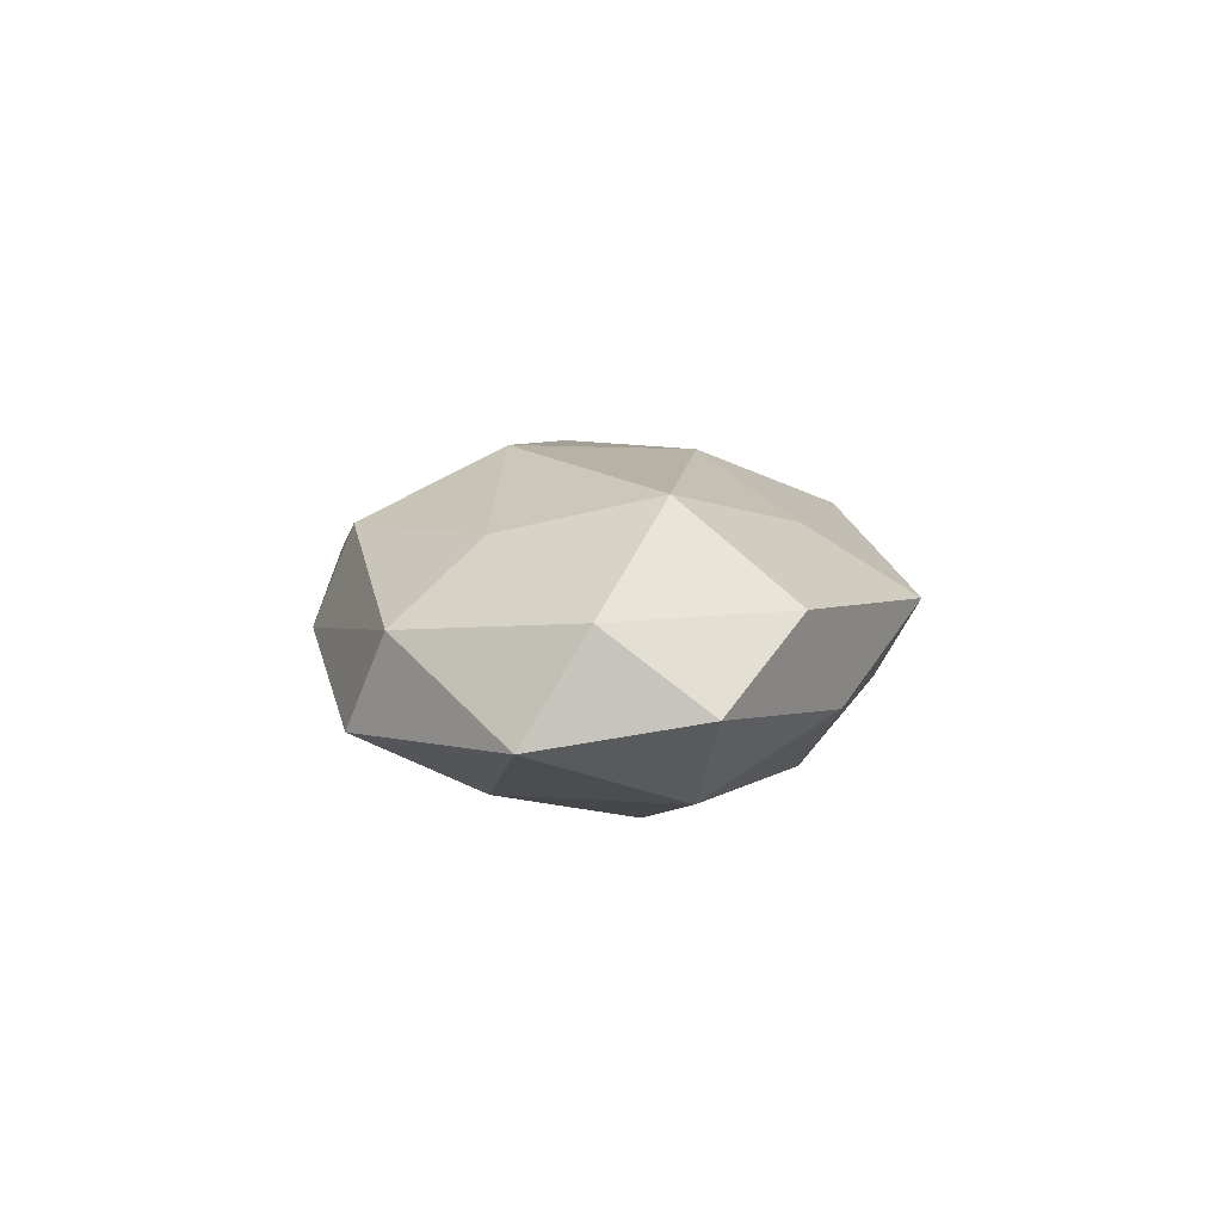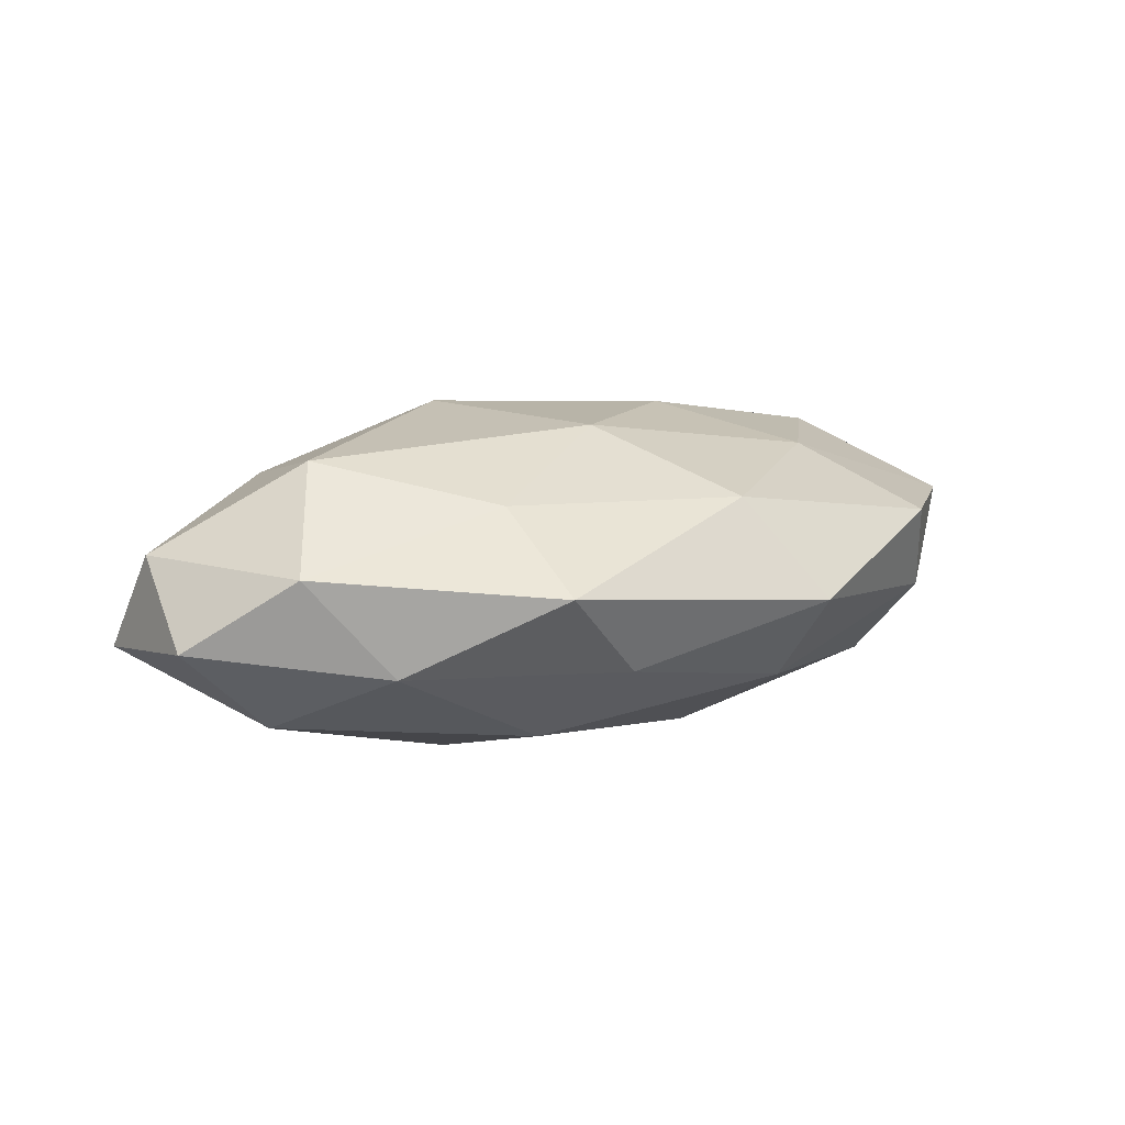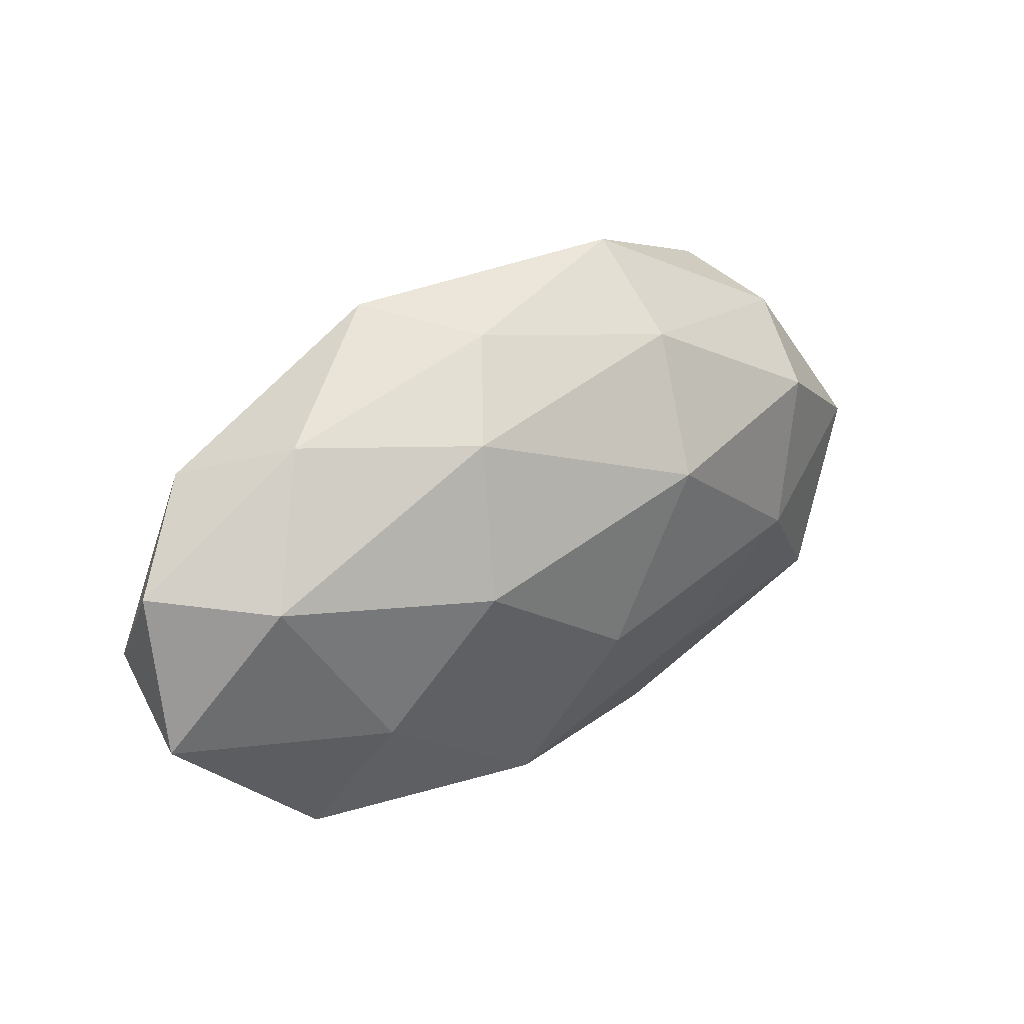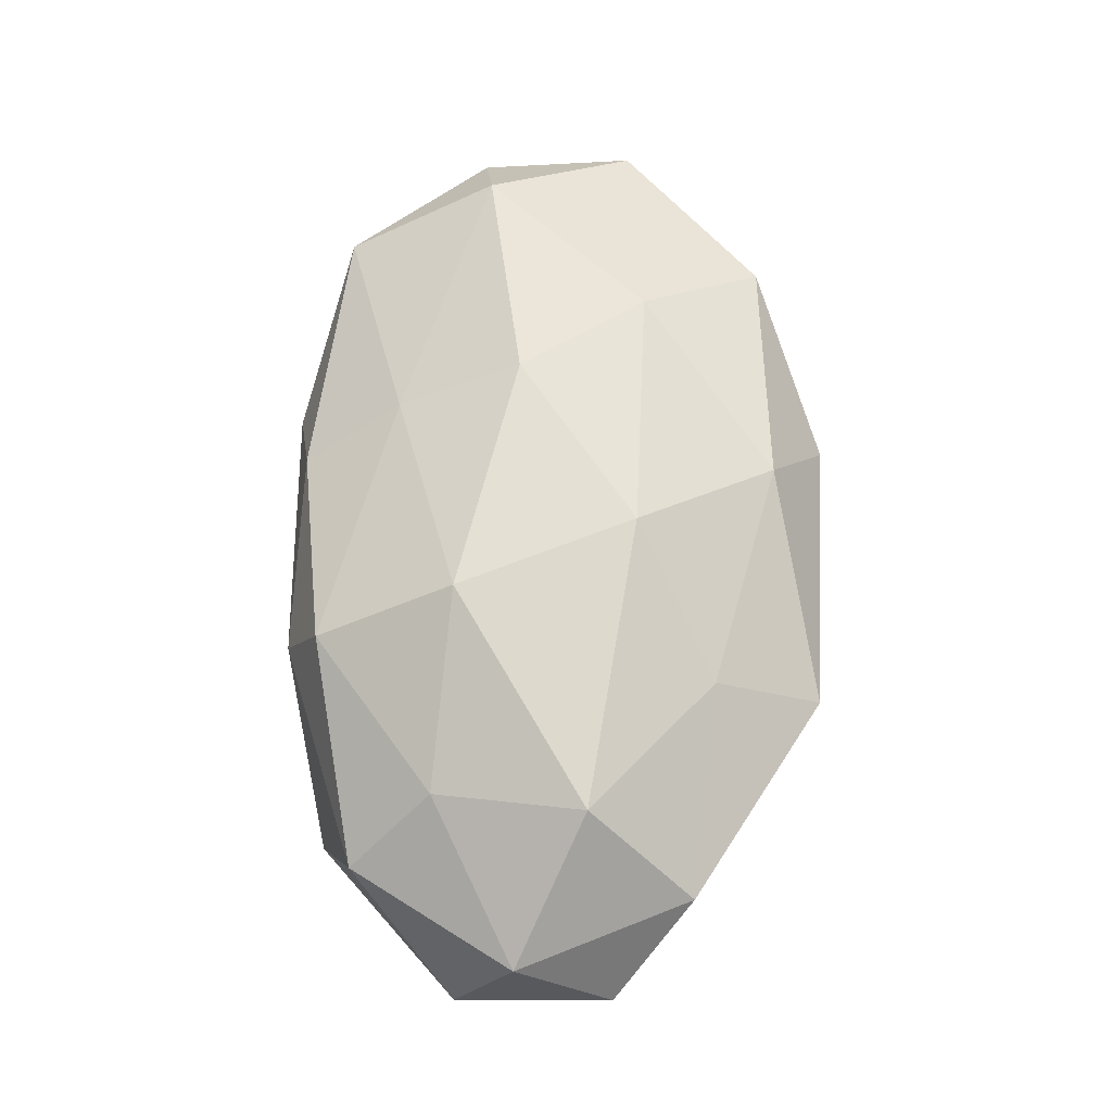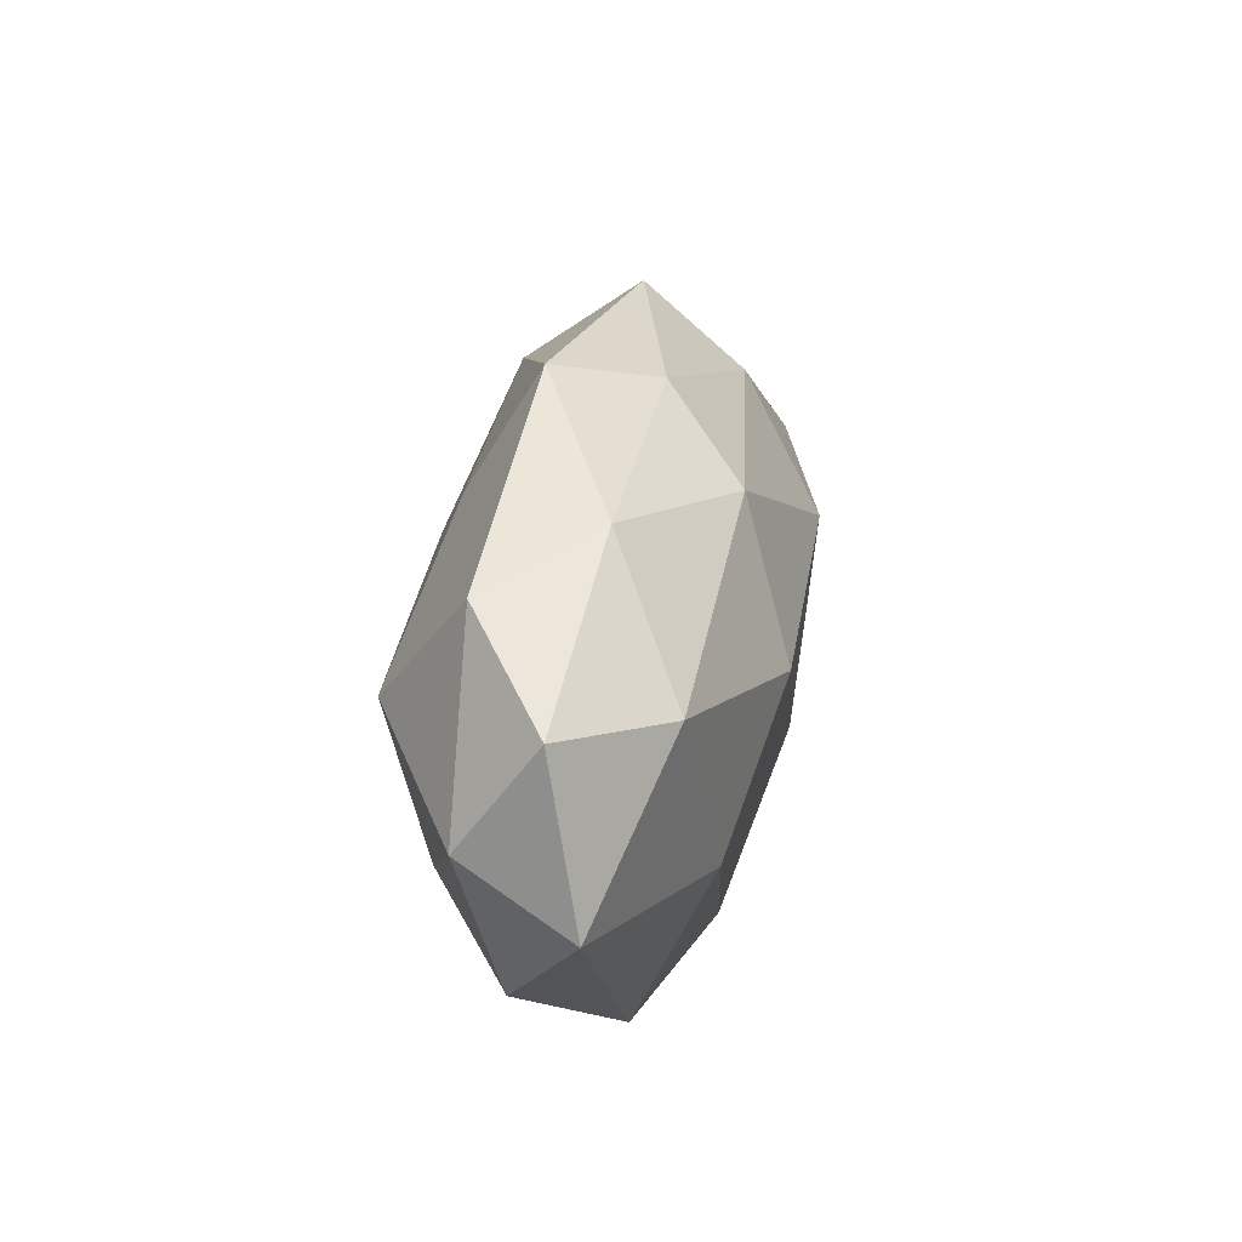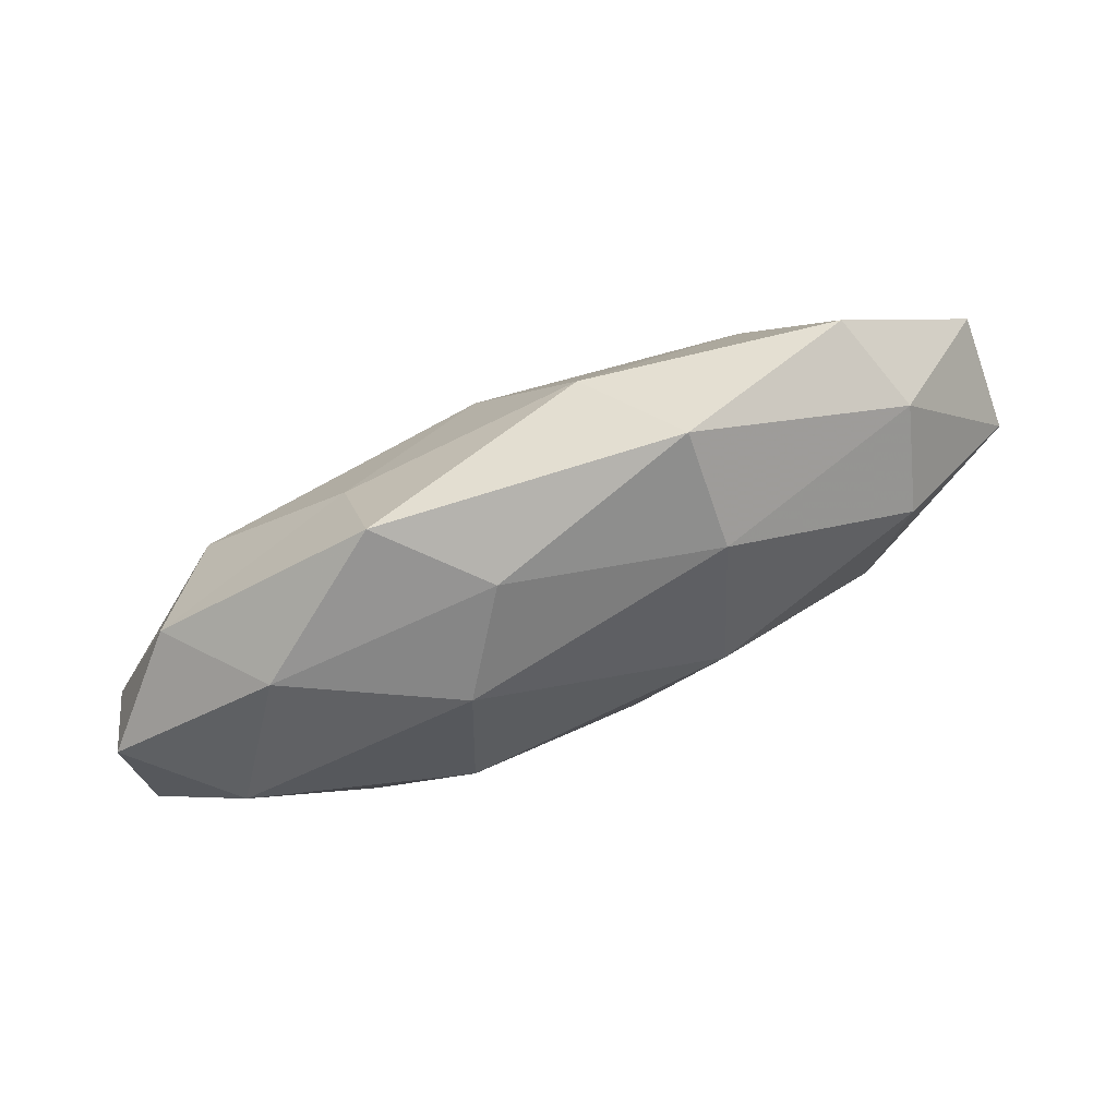
<metadata>
{"format":"obj","ext":"obj","renderer":"f3d","projection":"perspective","resolution":1024,"background":"white","views":[{"elev":8.2,"azim":87.7,"up":"+Z"},{"elev":12.2,"azim":146.3,"up":"+Z"},{"elev":27.2,"azim":140.4,"up":"+Y"},{"elev":68.7,"azim":91.2,"up":"+Z"},{"elev":19.0,"azim":99.1,"up":"+Y"},{"elev":77.2,"azim":156.4,"up":"+Y"}]}
</metadata>
<code>
v 0.03396 -0.01226 0.01242
v 0.01307 -0.03103 0.0003437
v 0.04303 0.007303 -0.01234
v 0.009679 0.02938 -0.005942
v -0.01425 0.02488 -0.01085
v -0.0367 0.01311 -0.01326
v -0.0394 -0.02549 0.00567
v -0.03946 0.02102 -0.003784
v 0.03519 0.02228 -0.004736
v 0.01643 0.02044 -0.0144
v -0.009262 -0.02954 0.006212
v 0.01975 0.0327 0.004029
v 0.01532 -0.02635 0.01166
v -0.02801 0.0113 0.01369
v -0.002096 -0.01046 -0.01755
v -0.03559 0.02567 0.00676
v -0.05348 -0.009053 0.00246
v 0.05251 -0.002535 0.006479
v -0.05313 0.009297 0.005366
v -0.05301 0.002305 -0.006293
v 0.01154 -0.01021 0.01948
v -0.04431 -0.007862 0.01312
v 0.0365 0.005358 0.0165
v 0.007426 -0.02796 -0.01143
v -0.01927 -0.01963 -0.01144
v 0.05388 -0.009632 -0.005109
v 0.0407 -0.02175 0.004162
v 0.04399 0.01772 0.00634
v 0.002541 0.01047 0.01833
v -0.01407 0.03408 -7.191e-05
v -0.01868 -0.03182 -0.0036
v 0.05403 0.008809 -0.002174
v -0.01695 -0.0035 0.01803
v -0.03292 -0.005144 -0.01477
v 0.01887 0.003531 -0.01934
v -0.01129 0.01006 -0.01941
v -0.01386 -0.01794 0.01273
v 0.03001 -0.01223 -0.01417
v -0.006858 0.02698 0.01143
v 0.03605 -0.026 -0.006481
v 0.02013 0.01984 0.01202
v -0.04682 -0.01929 -0.006501
f 8 5 6
f 5 4 10
f 3 10 9
f 9 10 4
f 4 12 9
f 2 13 11
f 16 8 19
f 16 19 14
f 8 6 20
f 8 20 19
f 19 20 17
f 13 1 21
f 22 17 7
f 19 22 14
f 19 17 22
f 1 18 23
f 23 21 1
f 24 25 15
f 27 1 13
f 27 13 2
f 27 18 1
f 26 18 27
f 12 28 9
f 18 28 23
f 29 21 23
f 30 4 5
f 30 5 8
f 30 12 4
f 16 30 8
f 2 11 31
f 31 11 7
f 2 31 24
f 24 31 25
f 32 3 9
f 26 3 32
f 26 32 18
f 9 28 32
f 18 32 28
f 14 22 33
f 14 33 29
f 29 33 21
f 20 6 34
f 15 25 34
f 3 35 10
f 6 5 36
f 5 10 36
f 36 34 6
f 15 34 36
f 36 10 35
f 35 15 36
f 37 7 11
f 11 13 37
f 13 21 37
f 22 7 37
f 37 21 33
f 33 22 37
f 24 15 38
f 38 3 26
f 38 35 3
f 38 15 35
f 16 14 39
f 14 29 39
f 39 12 30
f 16 39 30
f 40 2 24
f 40 27 2
f 40 26 27
f 40 24 38
f 40 38 26
f 12 41 28
f 23 28 41
f 41 29 23
f 39 41 12
f 39 29 41
f 42 7 17
f 17 20 42
f 31 7 42
f 25 31 42
f 20 34 42
f 42 34 25

</code>
